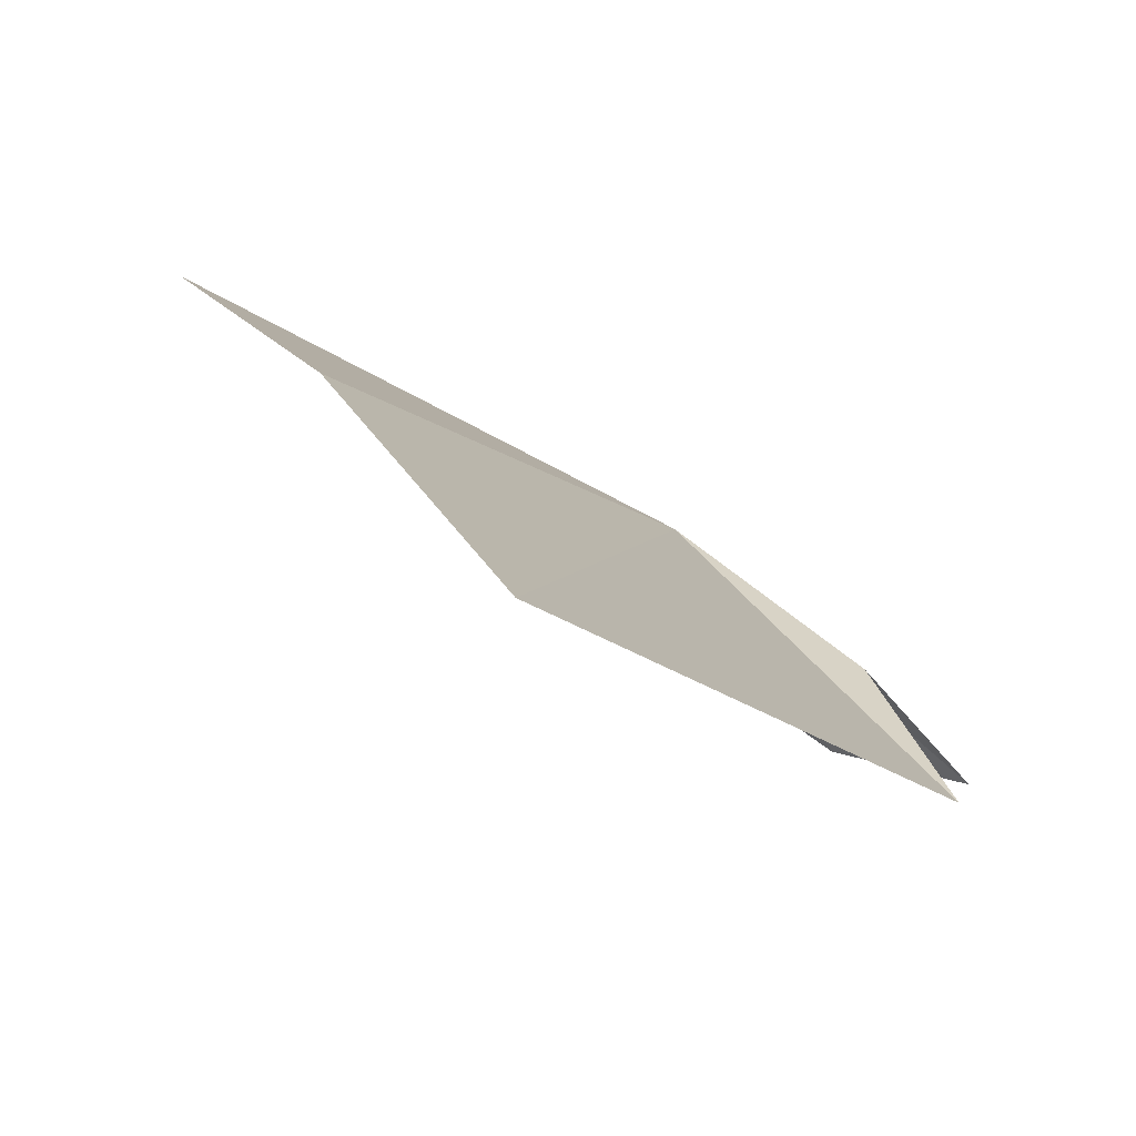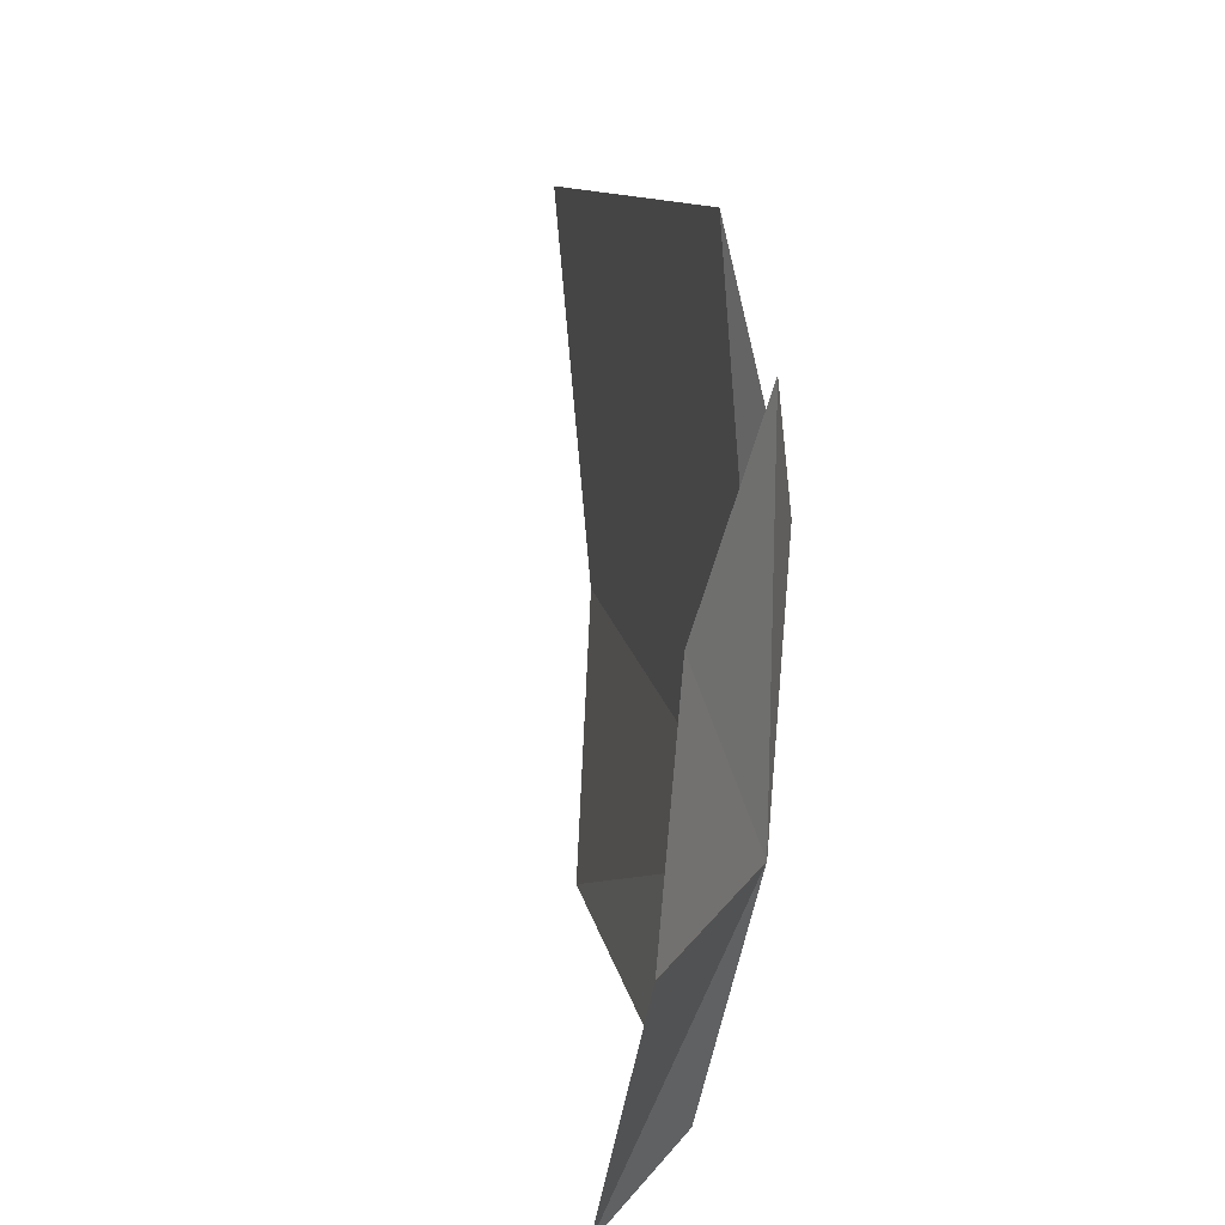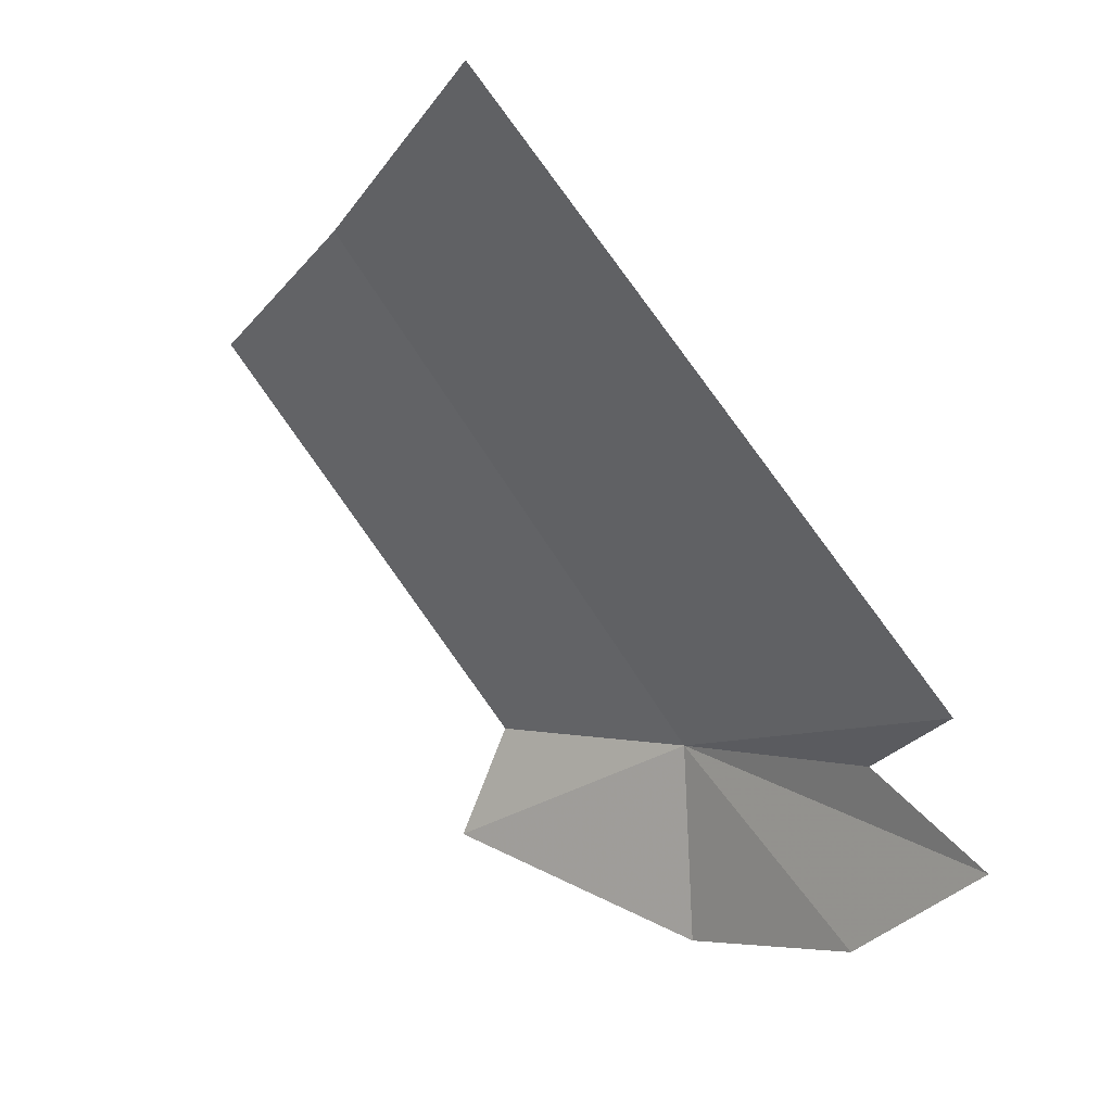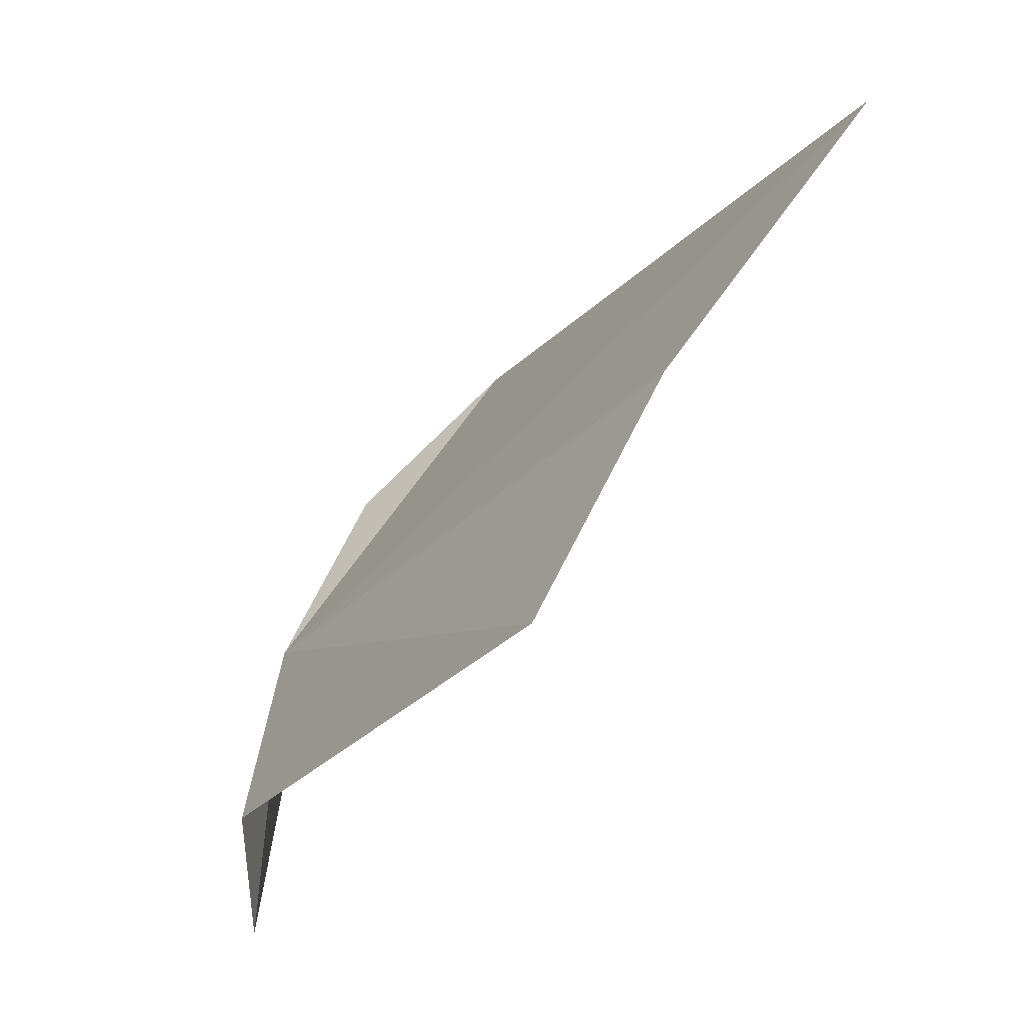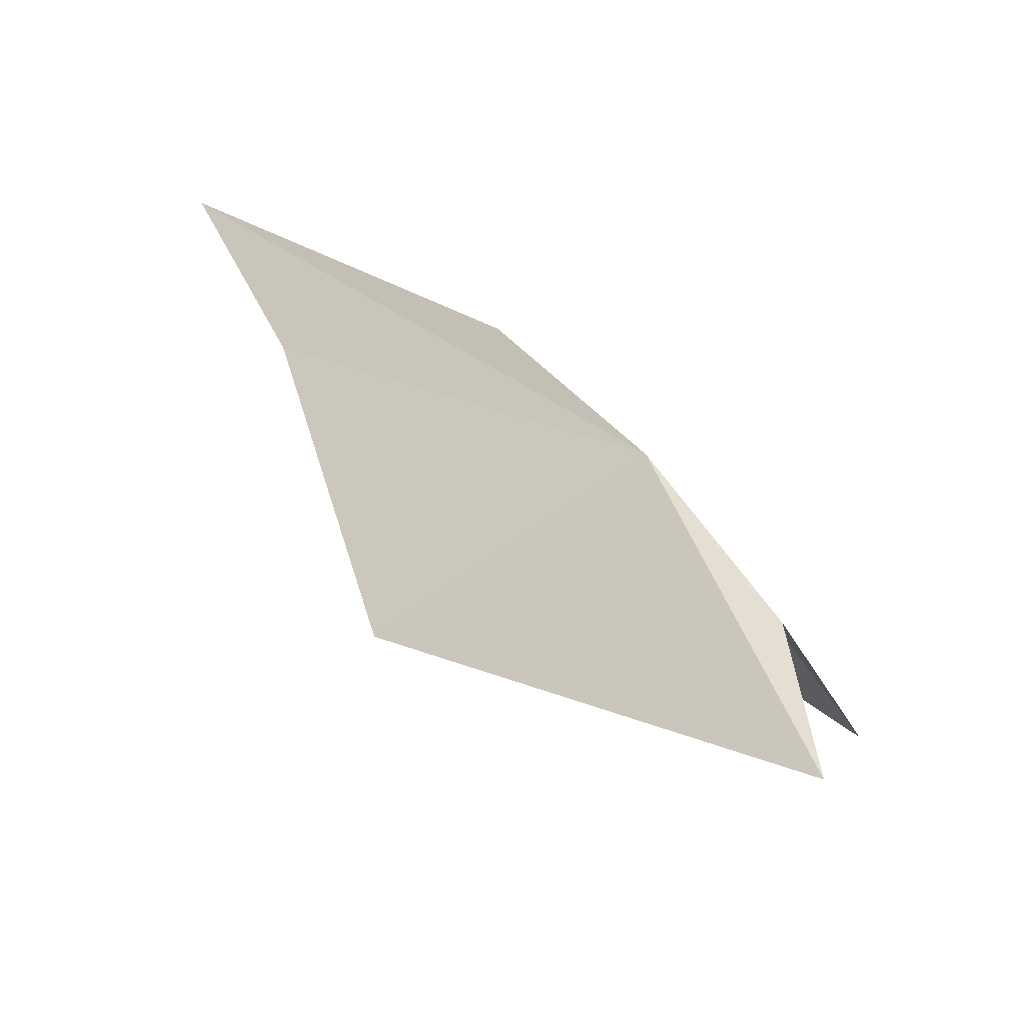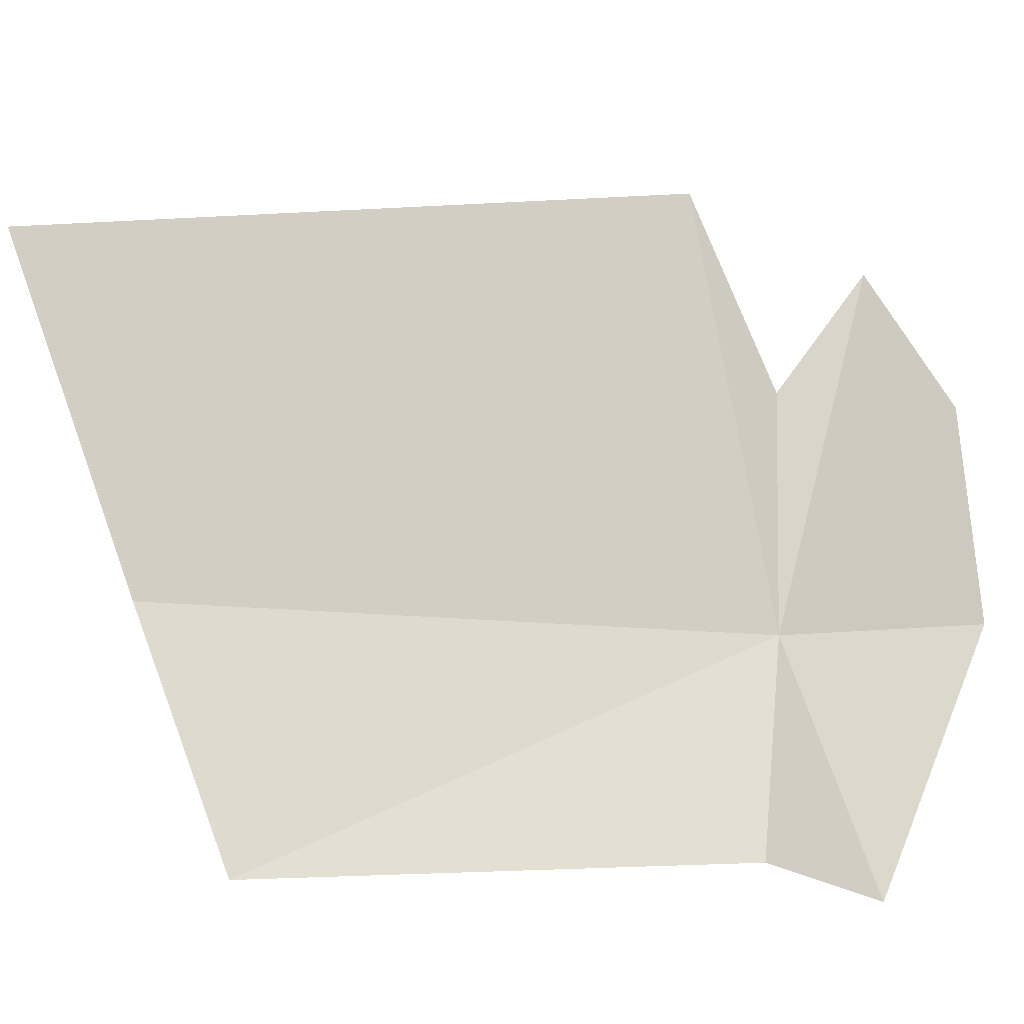
<metadata>
{"format":"obj","ext":"obj","renderer":"f3d","projection":"perspective","resolution":1024,"background":"white","views":[{"elev":50.0,"azim":138.0,"up":"+Z"},{"elev":19.6,"azim":-152.3,"up":"+Y"},{"elev":1.0,"azim":143.5,"up":"+Z"},{"elev":41.0,"azim":20.2,"up":"+Z"},{"elev":59.7,"azim":149.6,"up":"+Z"},{"elev":-15.3,"azim":110.7,"up":"+Y"}]}
</metadata>
<code>
v -12.73 27.23 23.87
v -11.73 26.52 24.96
v -11.64 27.2 25.2
v -11.41 28.11 25.46
v -12.5 26.5 23.58
v -12.76 27.23 23.34
v -12.79 27.82 23.39
v -12.76 27.91 23.87
v -12.84 28.25 23.63
v -12.57 26.62 23.89
v -12.53 28.43 24.04
f 1 2 3
f 1 3 4
f 1 6 5
f 1 7 6
f 1 8 9
f 1 10 2
f 1 9 7
f 1 4 11
f 1 11 8
f 1 5 10

</code>
